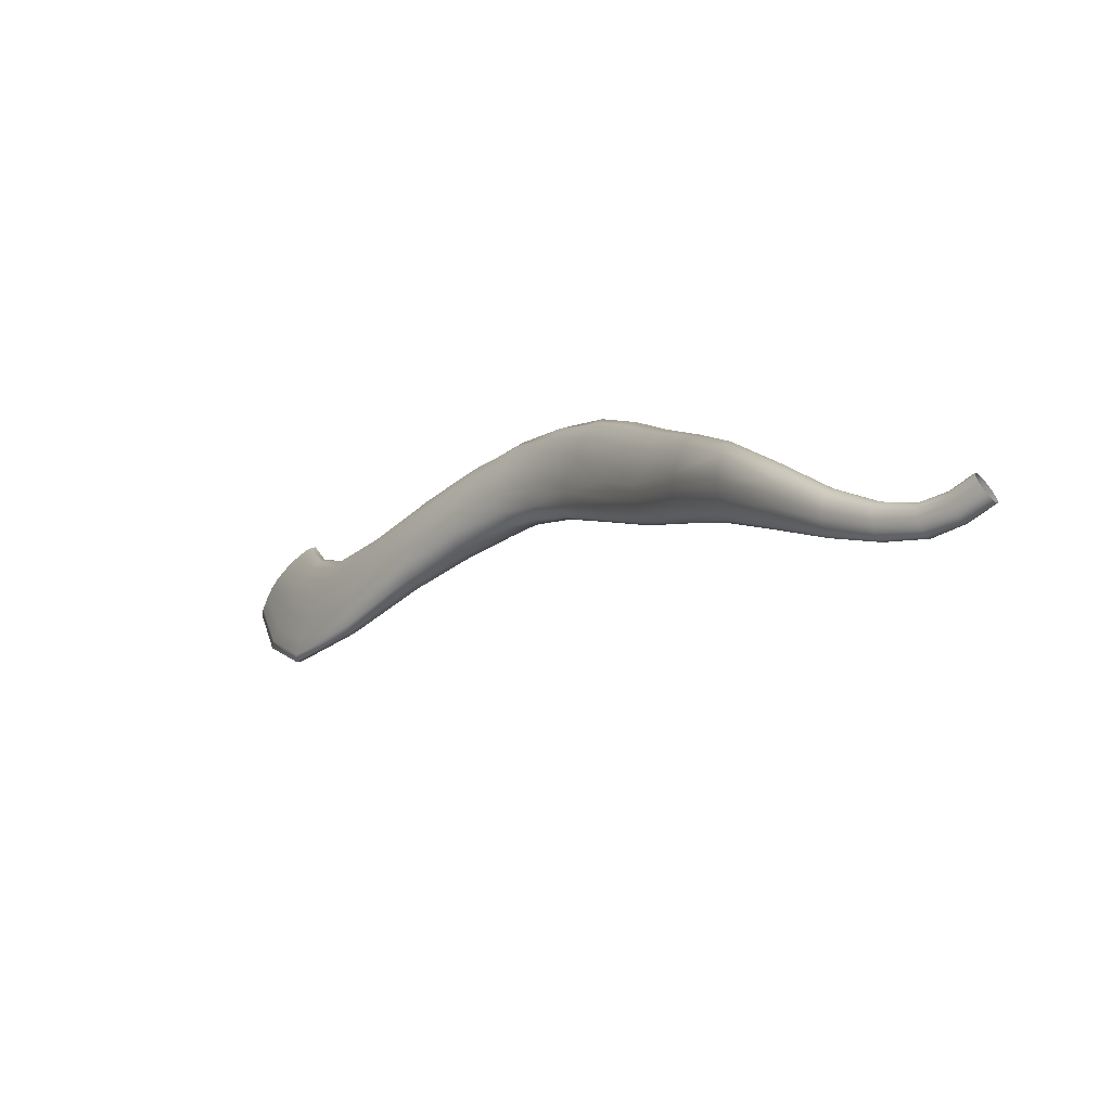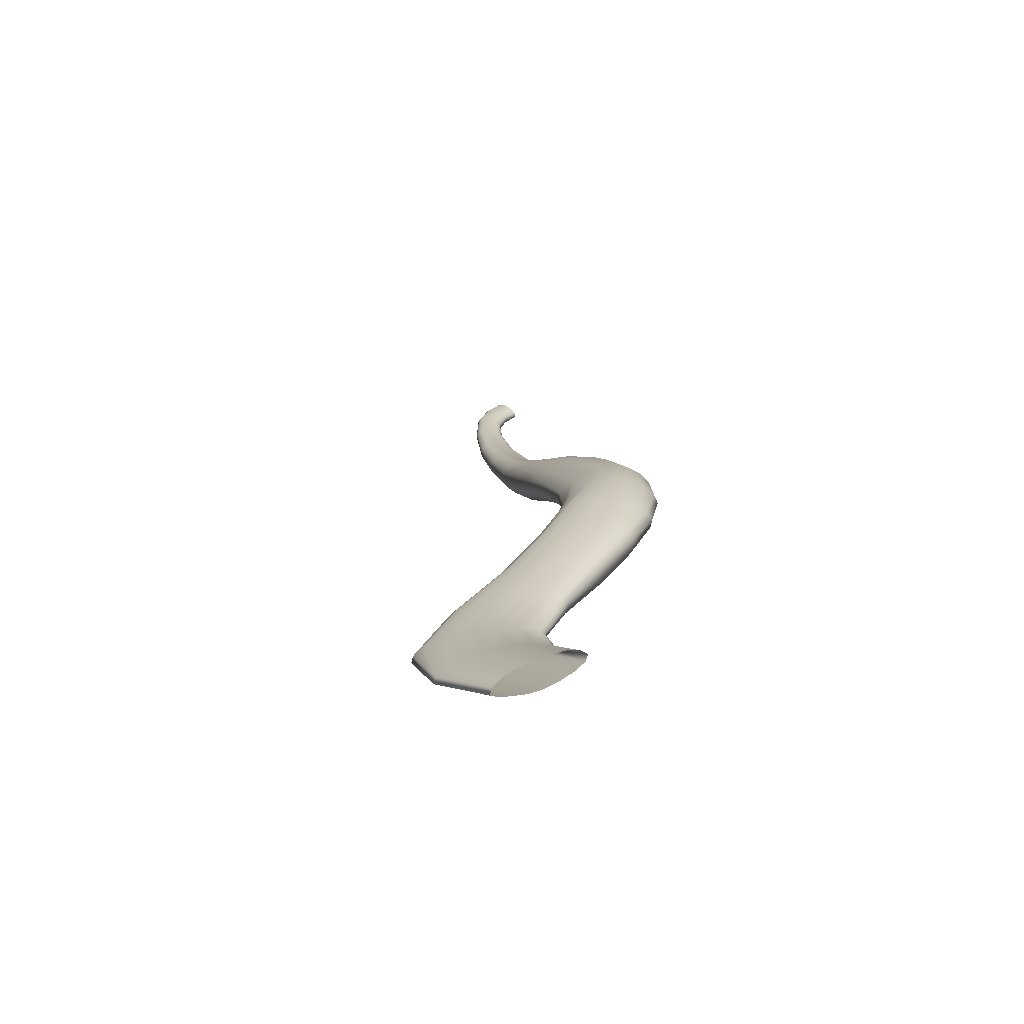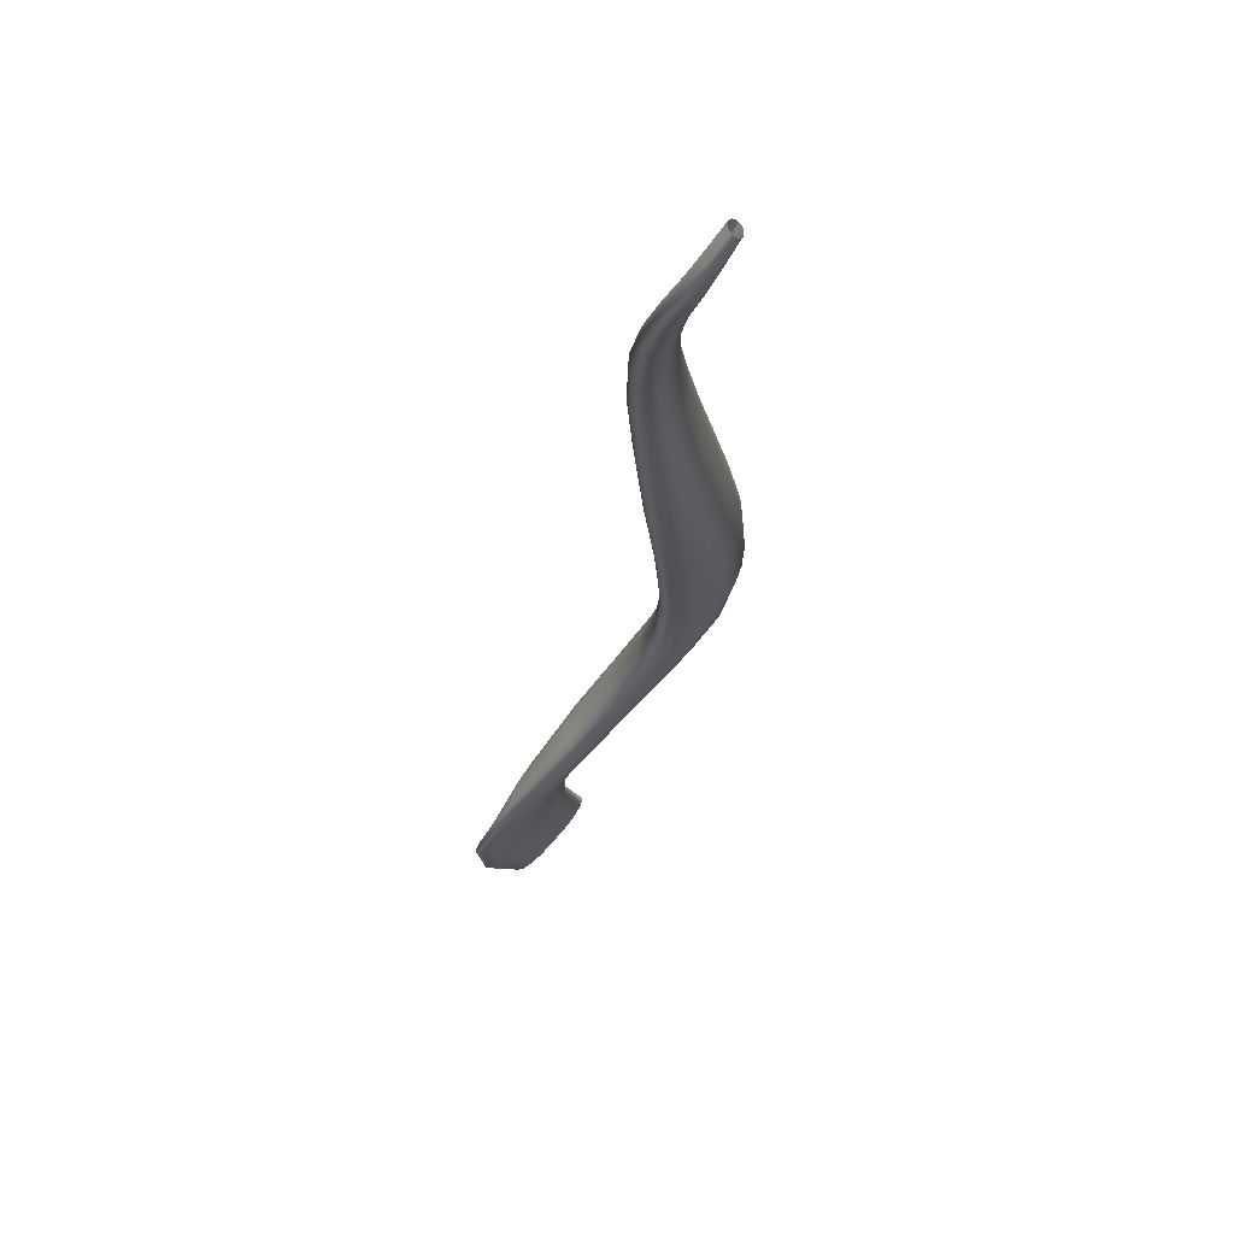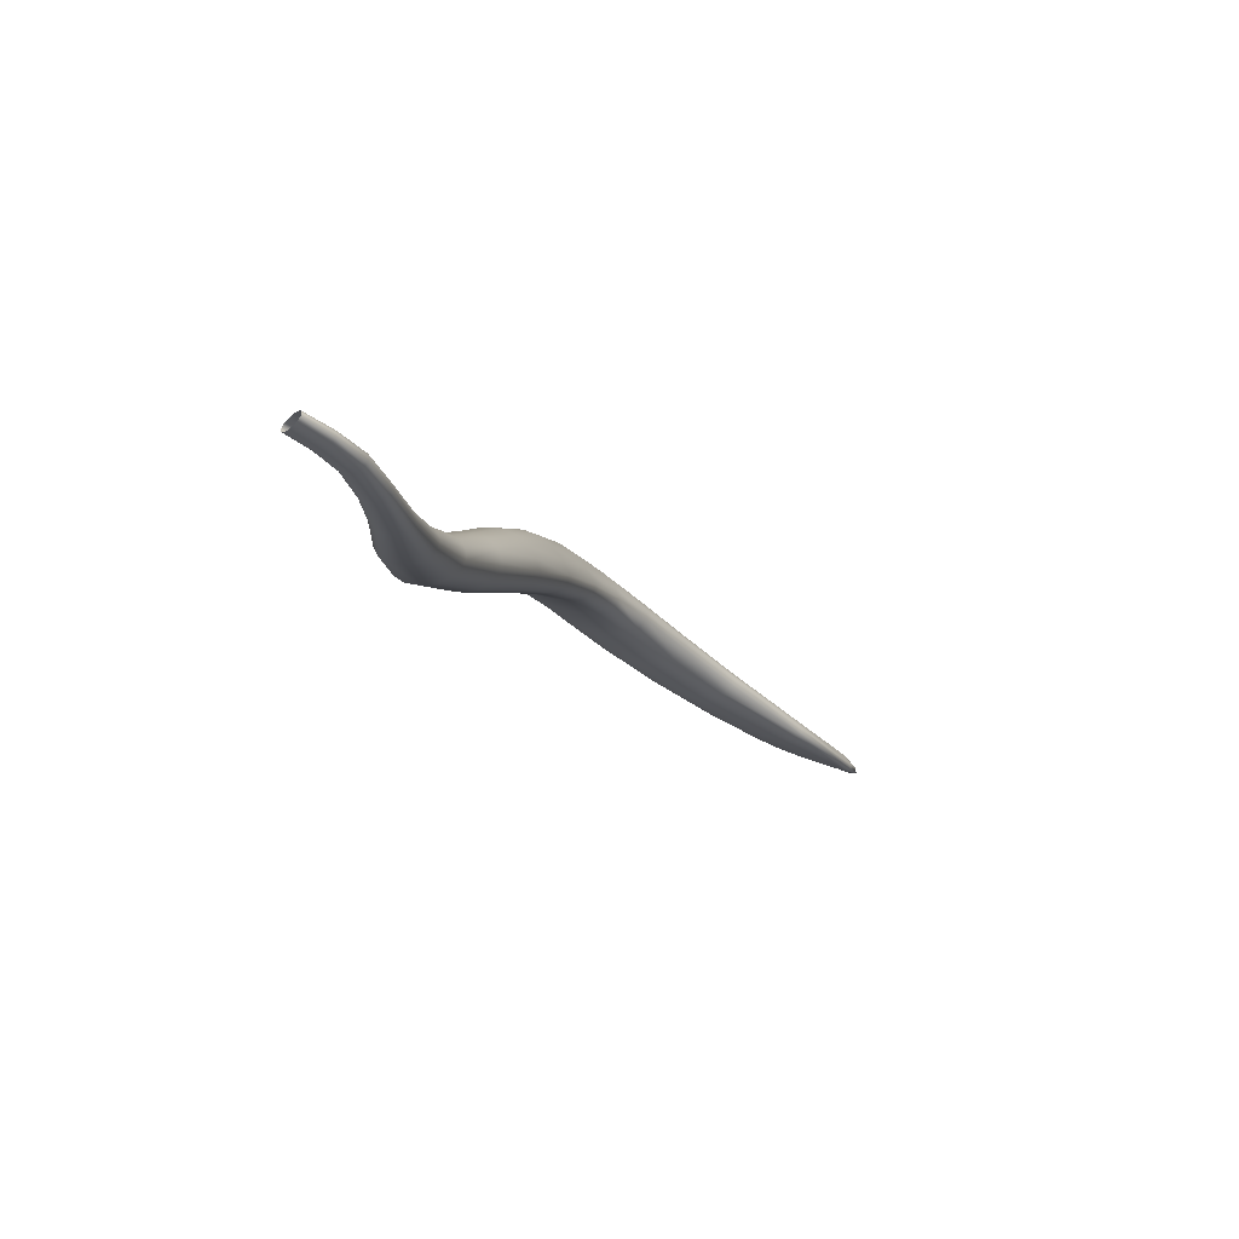
<metadata>
{"format":"obj","ext":"obj","renderer":"f3d","projection":"perspective","resolution":1024,"background":"white","views":[{"elev":41.6,"azim":103.9,"up":"+Z"},{"elev":-27.4,"azim":-145.4,"up":"+Y"},{"elev":15.0,"azim":135.7,"up":"+Z"},{"elev":29.8,"azim":62.4,"up":"+Y"}]}
</metadata>
<code>
g default
v -0.7504 -0.0176 -1.174
v -0.684 0.2197 -0.9463
v -0.7549 -0.03039 -1.144
v -0.6765 0.2093 -0.9209
v -0.794 -0.02958 -1.109
v -0.6983 0.2135 -0.8846
v -0.8364 -0.01647 -1.088
v -0.7329 0.2242 -0.8494
v -0.8517 -0.001707 -1.101
v -0.7661 0.241 -0.8424
v -0.8382 0.003393 -1.129
v -0.7681 0.2552 -0.8735
v -0.8026 -0.00103 -1.16
v -0.7507 0.2568 -0.9143
v -0.7675 -0.008427 -1.18
v -0.7272 0.2439 -0.9372
v -0.9298 -0.3163 -1.456
v -0.9448 -0.312 -1.433
v -0.959 -0.2978 -1.402
v -0.9345 -0.2918 -1.441
v -0.9771 -0.2677 -1.365
v -0.9485 -0.2661 -1.409
v -0.983 -0.243 -1.347
v -0.9695 -0.2429 -1.369
v -0.2185 0.7446 -0.409
v -0.2112 0.7545 -0.414
v -0.231 0.7356 -0.4067
v -0.2135 0.7596 -0.4188
v -0.2415 0.7329 -0.4084
v -0.224 0.7569 -0.4205
v -0.2438 0.7379 -0.4131
v -0.2366 0.7479 -0.4181
v -0.38 0.4566 -0.6118
v -0.376 0.4676 -0.6378
v -0.4087 0.4496 -0.59
v -0.3947 0.4768 -0.6531
v -0.4428 0.4515 -0.5871
v -0.427 0.48 -0.652
v -0.462 0.4603 -0.6001
v -0.4543 0.4723 -0.6273
v -0.7443 0.1041 -1.012
v -0.7406 0.1172 -1.045
v -0.7819 0.1028 -0.9763
v -0.8218 0.1109 -0.9593
v -0.8407 0.1239 -0.9656
v -0.8316 0.1356 -0.9925
v -0.7991 0.1388 -1.027
v -0.7634 0.1304 -1.049
v -0.7488 -0.1971 -1.354
v -0.7683 -0.1934 -1.33
v -0.8129 -0.179 -1.284
v -0.765 -0.1805 -1.352
v -0.8503 -0.1661 -1.257
v -0.8095 -0.1591 -1.32
v -0.8646 -0.1533 -1.253
v -0.8501 -0.1503 -1.277
v -0.5222 0.337 -0.7751
v -0.2655 0.5896 -0.5398
v -0.5423 0.3325 -0.7492
v -0.273 0.5958 -0.5491
v -0.5825 0.3385 -0.7289
v -0.2911 0.5993 -0.5486
v -0.6229 0.3526 -0.726
v -0.3092 0.5975 -0.5376
v -0.2726 0.5839 -0.5256
v -0.5281 0.3512 -0.7978
v -0.2908 0.5819 -0.5148
v -0.5589 0.3672 -0.8014
v -0.309 0.5851 -0.514
v -0.5951 0.3752 -0.7864
v -0.3167 0.5916 -0.5233
v -0.621 0.3686 -0.755
v -0.2139 0.6938 -0.4754
v -0.2184 0.6995 -0.4819
v -0.2311 0.6998 -0.4825
v -0.2446 0.6944 -0.4769
v -0.2202 0.686 -0.4668
v -0.2337 0.6807 -0.4611
v -0.2464 0.681 -0.4617
v -0.2509 0.6866 -0.4682
v -0.2673 0.6513 -0.5054
v -0.2741 0.6451 -0.4947
v -0.2522 0.6542 -0.513
v -0.2686 0.639 -0.4872
v -0.2377 0.652 -0.513
v -0.2541 0.637 -0.4874
v -0.2324 0.6461 -0.5056
v -0.2392 0.6399 -0.495
v -0.3147 0.5949 -0.5303
v -0.3747 0.5349 -0.5774
v -0.3008 0.5991 -0.5441
v -0.3828 0.5264 -0.5561
v -0.3146 0.5881 -0.5176
v -0.3519 0.5394 -0.5954
v -0.2813 0.5981 -0.5502
v -0.371 0.519 -0.5436
v -0.3006 0.5829 -0.513
v -0.3268 0.5361 -0.5952
v -0.2676 0.5929 -0.5454
v -0.345 0.5166 -0.5444
v -0.2809 0.5823 -0.5193
v -0.3142 0.5288 -0.5819
v -0.3206 0.5209 -0.5611
v -0.2673 0.5865 -0.5328
v -0.4612 0.4663 -0.6127
v -0.4422 0.4772 -0.6414
v -0.5377 0.4193 -0.6891
v -0.5428 0.4046 -0.6604
v -0.4552 0.4552 -0.5916
v -0.4103 0.4796 -0.6552
v -0.5092 0.4276 -0.7178
v -0.5116 0.3931 -0.6543
v -0.4264 0.4495 -0.5863
v -0.383 0.4727 -0.6472
v -0.4726 0.4225 -0.725
v -0.4724 0.3898 -0.6646
v -0.3923 0.4522 -0.5993
v -0.4472 0.3969 -0.6887
v -0.3749 0.462 -0.6253
v -0.4481 0.4103 -0.7139
v -0.9781 -0.2396 -1.354
v -0.9007 -0.202 -1.328
v -0.9589 -0.2528 -1.389
v -0.9823 -0.2533 -1.352
v -0.9147 -0.2038 -1.305
v -0.8682 -0.217 -1.37
v -0.9405 -0.2788 -1.427
v -0.9685 -0.2839 -1.383
v -0.9043 -0.2213 -1.316
v -0.8356 -0.2415 -1.404
v -0.9302 -0.3061 -1.453
v -0.9518 -0.3065 -1.418
v -0.8756 -0.2412 -1.348
v -0.8242 -0.2621 -1.412
v -0.9361 -0.3168 -1.448
v -0.8432 -0.2566 -1.389
v -0.757 0.1877 -0.9936
v -0.7856 0.1988 -0.9707
v -0.8096 0.1963 -0.9318
v -0.8126 0.183 -0.9027
v -0.7871 0.1681 -0.9039
v -0.7508 0.1588 -0.9308
v -0.7211 0.1565 -0.9681
v -0.7226 0.1679 -0.9977
v -0.2412 0.7427 -0.4158
v -0.249 0.6906 -0.4726
v -0.2305 0.7529 -0.4198
v -0.2368 0.7244 -0.4476
v -0.2383 0.6977 -0.4803
v -0.2434 0.7155 -0.4409
v -0.2439 0.7346 -0.4105
v -0.25 0.6833 -0.4644
v -0.2181 0.7592 -0.4201
v -0.2241 0.7316 -0.4516
v -0.2241 0.7004 -0.483
v -0.24 0.7101 -0.4352
v -0.237 0.7333 -0.4071
v -0.2407 0.6801 -0.4606
v -0.2112 0.7579 -0.4166
v -0.2126 0.7329 -0.4504
v -0.2148 0.6971 -0.4792
v -0.2285 0.7114 -0.4341
v -0.2245 0.7396 -0.4074
v -0.2265 0.6828 -0.4634
v -0.2158 0.7186 -0.438
v -0.2138 0.7498 -0.4114
v -0.2091 0.7275 -0.4448
v -0.2158 0.6899 -0.4711
v -0.7707 0.2491 -0.8547
v -0.6266 0.3611 -0.7381
v -0.7015 0.3132 -0.8154
v -0.7607 0.2577 -0.8947
v -0.6101 0.3735 -0.7719
v -0.7518 0.2322 -0.8414
v -0.7001 0.2977 -0.785
v -0.6061 0.3449 -0.7241
v -0.6813 0.3169 -0.8524
v -0.7409 0.2521 -0.9278
v -0.5774 0.3728 -0.7962
v -0.7149 0.218 -0.8653
v -0.6611 0.2813 -0.7923
v -0.5609 0.3343 -0.7377
v -0.6527 0.3058 -0.8727
v -0.7049 0.2316 -0.945
v -0.5415 0.3596 -0.802
v -0.6848 0.2101 -0.9033
v -0.6233 0.2724 -0.8233
v -0.5293 0.3334 -0.7619
v -0.6129 0.2842 -0.8775
v -0.6756 0.2125 -0.9366
v -0.6045 0.2718 -0.8546
v -0.5217 0.3433 -0.7879
v -0.8609 -0.1503 -1.262
v -0.8351 -0.07651 -1.207
v -0.8319 -0.1531 -1.298
v -0.8491 -0.0803 -1.18
v -0.8608 -0.1591 -1.252
v -0.7958 -0.08263 -1.243
v -0.7856 -0.1691 -1.338
v -0.8339 -0.09361 -1.174
v -0.8337 -0.1725 -1.267
v -0.7539 -0.0967 -1.27
v -0.7526 -0.1905 -1.357
v -0.7929 -0.1055 -1.198
v -0.7894 -0.1867 -1.307
v -0.7489 -0.1134 -1.24
v -0.7363 -0.1089 -1.266
v -0.7545 -0.1974 -1.346
v -0.7565 -0.01258 -1.18
v -0.7496 0.1241 -1.05
v -0.7837 -0.004492 -1.173
v -0.7687 0.06599 -1.109
v -0.7807 0.1357 -1.04
v -0.8219 0.002014 -1.145
v -0.8041 0.07236 -1.09
v -0.8171 0.1386 -1.01
v -0.8483 0.002169 -1.114
v -0.8389 0.07257 -1.058
v -0.8396 0.1304 -0.9771
v -0.8478 -0.008503 -1.091
v -0.8511 0.06419 -1.031
v -0.8345 0.1171 -0.9595
v -0.817 -0.02393 -1.095
v -0.8351 0.05037 -1.019
v -0.8033 0.1059 -0.965
v -0.7718 -0.0318 -1.126
v -0.7932 0.03983 -1.035
v -0.7606 0.102 -0.993
v -0.7505 0.05623 -1.102
v -0.7489 -0.02458 -1.16
v -0.7543 0.04172 -1.07
v -0.7384 0.1099 -1.031
v -0.2721 0.6484 -0.5001
v -0.2603 0.6533 -0.5099
v -0.2728 0.6418 -0.4902
v -0.2443 0.6536 -0.514
v -0.262 0.6374 -0.4863
v -0.2336 0.6493 -0.51
v -0.2461 0.6379 -0.4905
v -0.2344 0.6428 -0.5003
v -0.3811 0.5308 -0.5663
v -0.3644 0.5379 -0.5878
v -0.3792 0.5223 -0.5484
v -0.3386 0.5386 -0.5974
v -0.3589 0.517 -0.5421
v -0.3184 0.5328 -0.5899
v -0.3314 0.518 -0.5514
v -0.3149 0.5247 -0.5718
v -0.5443 0.4121 -0.6731
v -0.5257 0.425 -0.705
v -0.5303 0.3981 -0.6546
v -0.4905 0.4264 -0.724
v -0.4915 0.3902 -0.6576
v -0.458 0.4169 -0.7216
v -0.4571 0.3922 -0.6756
v -0.4443 0.4033 -0.7022
v -0.9106 -0.2007 -1.313
v -0.8857 -0.2078 -1.349
v -0.9123 -0.2113 -1.307
v -0.8505 -0.2288 -1.389
v -0.8913 -0.2315 -1.33
v -0.8264 -0.2539 -1.412
v -0.8588 -0.2497 -1.369
v -0.8308 -0.2619 -1.404
v -0.7383 0.1778 -0.9992
v -0.7721 0.1948 -0.9844
v -0.7991 0.1992 -0.9518
v -0.8145 0.1904 -0.9145
v -0.8025 0.1752 -0.8996
v -0.7693 0.1627 -0.9151
v -0.7335 0.1564 -0.9491
v -0.7173 0.1607 -0.9858
v -0.2412 0.7198 -0.4444
v -0.2308 0.7285 -0.4501
v -0.2429 0.7121 -0.4377
v -0.2177 0.7331 -0.4516
v -0.2349 0.7099 -0.434
v -0.2097 0.7309 -0.4479
v -0.2218 0.7145 -0.4355
v -0.2114 0.7232 -0.4413
v -0.705 0.3063 -0.7971
v -0.6931 0.3168 -0.8348
v -0.6831 0.2891 -0.7843
v -0.6685 0.3131 -0.8646
v -0.6406 0.2759 -0.8066
v -0.6316 0.2951 -0.8781
v -0.611 0.2708 -0.8394
v -0.6046 0.2764 -0.8685
v -0.8457 -0.07709 -1.191
v -0.8173 -0.07835 -1.225
v -0.8451 -0.08643 -1.174
v -0.7733 -0.08926 -1.259
v -0.8154 -0.09989 -1.182
v -0.7416 -0.1034 -1.271
v -0.7689 -0.1106 -1.219
v -0.7385 -0.1125 -1.256
v -0.7572 0.06173 -1.109
v -0.7852 0.06973 -1.102
v -0.8231 0.07345 -1.074
v -0.8484 0.06934 -1.043
v -0.8467 0.05746 -1.022
v -0.8159 0.04408 -1.024
v -0.771 0.039 -1.051
v -0.7486 0.04854 -1.088
g Levator_Scapulae_Muscle_03_Right_Mesh group1
f 42 232 304 229
f 41 228 303 231
f 43 225 302 227
f 44 222 301 224
f 45 219 300 221
f 46 216 299 218
f 47 213 298 215
f 48 210 297 212
f 50 208 296 206
f 51 205 295 204
f 49 203 294 207
f 53 201 293 200
f 52 199 292 202
f 55 197 291 196
f 54 195 290 198
f 56 193 289 194
f 66 192 288 189
f 57 188 287 191
f 68 185 286 183
f 59 182 285 187
f 70 179 284 177
f 61 176 283 181
f 72 173 282 171
f 63 170 281 175
f 77 168 280 165
f 78 164 279 162
f 73 161 278 167
f 79 158 277 156
f 74 155 276 160
f 80 152 275 150
f 75 149 274 154
f 76 146 273 148
f 41 232 272 143
f 43 228 271 142
f 44 225 270 141
f 45 222 269 140
f 46 219 268 139
f 47 216 267 138
f 48 213 266 137
f 42 210 265 144
f 49 208 264 134
f 50 205 263 136
f 52 203 262 130
f 51 201 261 133
f 54 199 260 126
f 53 197 259 129
f 56 195 258 122
f 55 193 257 125
f 57 192 256 118
f 59 188 255 116
f 66 185 254 120
f 61 182 253 112
f 68 179 252 115
f 63 176 251 108
f 70 173 250 111
f 72 170 249 107
f 58 104 248 102
f 65 101 247 103
f 60 99 246 98
f 67 97 245 100
f 62 95 244 94
f 69 93 243 96
f 64 91 242 90
f 71 89 241 92
f 73 168 240 87
f 77 164 239 88
f 74 161 238 85
f 78 158 237 86
f 75 155 236 83
f 79 152 235 84
f 76 149 234 81
f 80 146 233 82
f 89 233 81 64
f 81 233 146 76
f 82 233 89 71
f 91 234 83 62
f 83 234 149 75
f 81 234 91 64
f 93 235 82 71
f 82 235 152 80
f 84 235 93 69
f 95 236 85 60
f 85 236 155 74
f 83 236 95 62
f 97 237 84 69
f 84 237 158 79
f 86 237 97 67
f 99 238 87 58
f 87 238 161 73
f 85 238 99 60
f 101 239 86 67
f 86 239 164 78
f 88 239 101 65
f 104 240 88 65
f 88 240 168 77
f 87 240 104 58
f 105 241 90 40
f 90 241 89 64
f 92 241 105 39
f 106 242 94 38
f 94 242 91 62
f 90 242 106 40
f 109 243 92 39
f 92 243 93 71
f 96 243 109 37
f 110 244 98 36
f 98 244 95 60
f 94 244 110 38
f 113 245 96 37
f 96 245 97 69
f 100 245 113 35
f 114 246 102 34
f 102 246 99 58
f 98 246 114 36
f 117 247 100 35
f 100 247 101 67
f 103 247 117 33
f 119 248 103 33
f 103 248 104 65
f 102 248 119 34
f 105 249 108 39
f 108 249 170 63
f 107 249 105 40
f 106 250 107 40
f 107 250 173 72
f 111 250 106 38
f 109 251 112 37
f 112 251 176 61
f 108 251 109 39
f 110 252 111 38
f 111 252 179 70
f 115 252 110 36
f 113 253 116 35
f 116 253 182 59
f 112 253 113 37
f 114 254 115 36
f 115 254 185 68
f 120 254 114 34
f 117 255 118 33
f 118 255 188 57
f 116 255 117 35
f 119 256 120 34
f 120 256 192 66
f 118 256 119 33
f 121 257 122 24
f 122 257 193 56
f 125 257 121 23
f 123 258 126 22
f 126 258 195 54
f 122 258 123 24
f 124 259 125 23
f 125 259 197 55
f 129 259 124 21
f 127 260 130 20
f 130 260 199 52
f 126 260 127 22
f 128 261 129 21
f 129 261 201 53
f 133 261 128 19
f 131 262 134 17
f 134 262 203 49
f 130 262 131 20
f 132 263 133 19
f 133 263 205 51
f 136 263 132 18
f 135 264 136 18
f 136 264 208 50
f 134 264 135 17
f 184 265 137 16
f 137 265 210 48
f 144 265 184 2
f 178 266 138 14
f 138 266 213 47
f 137 266 178 16
f 172 267 139 12
f 139 267 216 46
f 138 267 172 14
f 169 268 140 10
f 140 268 219 45
f 139 268 169 12
f 174 269 141 8
f 141 269 222 44
f 140 269 174 10
f 180 270 142 6
f 142 270 225 43
f 141 270 180 8
f 186 271 143 4
f 143 271 228 41
f 142 271 186 6
f 190 272 144 2
f 144 272 232 42
f 143 272 190 4
f 145 273 150 31
f 150 273 146 80
f 148 273 145 32
f 147 274 148 32
f 148 274 149 76
f 154 274 147 30
f 151 275 156 29
f 156 275 152 79
f 150 275 151 31
f 153 276 154 30
f 154 276 155 75
f 160 276 153 28
f 157 277 162 27
f 162 277 158 78
f 156 277 157 29
f 159 278 160 28
f 160 278 161 74
f 167 278 159 26
f 163 279 165 25
f 165 279 164 77
f 162 279 163 27
f 166 280 167 26
f 167 280 168 73
f 165 280 166 25
f 169 281 171 12
f 171 281 170 72
f 175 281 169 10
f 172 282 177 14
f 177 282 173 70
f 171 282 172 12
f 174 283 175 10
f 175 283 176 63
f 181 283 174 8
f 178 284 183 16
f 183 284 179 68
f 177 284 178 14
f 180 285 181 8
f 181 285 182 61
f 187 285 180 6
f 184 286 189 2
f 189 286 185 66
f 183 286 184 16
f 186 287 187 6
f 187 287 188 59
f 191 287 186 4
f 190 288 191 4
f 191 288 192 57
f 189 288 190 2
f 217 289 196 9
f 196 289 193 55
f 194 289 217 11
f 214 290 194 11
f 194 290 195 56
f 198 290 214 13
f 220 291 200 7
f 200 291 197 53
f 196 291 220 9
f 211 292 198 13
f 198 292 199 54
f 202 292 211 15
f 223 293 204 5
f 204 293 201 51
f 200 293 223 7
f 209 294 202 15
f 202 294 203 52
f 207 294 209 1
f 226 295 206 3
f 206 295 205 50
f 204 295 226 5
f 230 296 207 1
f 207 296 208 49
f 206 296 230 3
f 209 297 229 1
f 229 297 210 42
f 212 297 209 15
f 211 298 212 15
f 212 298 213 48
f 215 298 211 13
f 214 299 215 13
f 215 299 216 47
f 218 299 214 11
f 217 300 218 11
f 218 300 219 46
f 221 300 217 9
f 220 301 221 9
f 221 301 222 45
f 224 301 220 7
f 223 302 224 7
f 224 302 225 44
f 227 302 223 5
f 226 303 227 5
f 227 303 228 43
f 231 303 226 3
f 230 304 231 3
f 231 304 232 41
f 229 304 230 1

</code>
